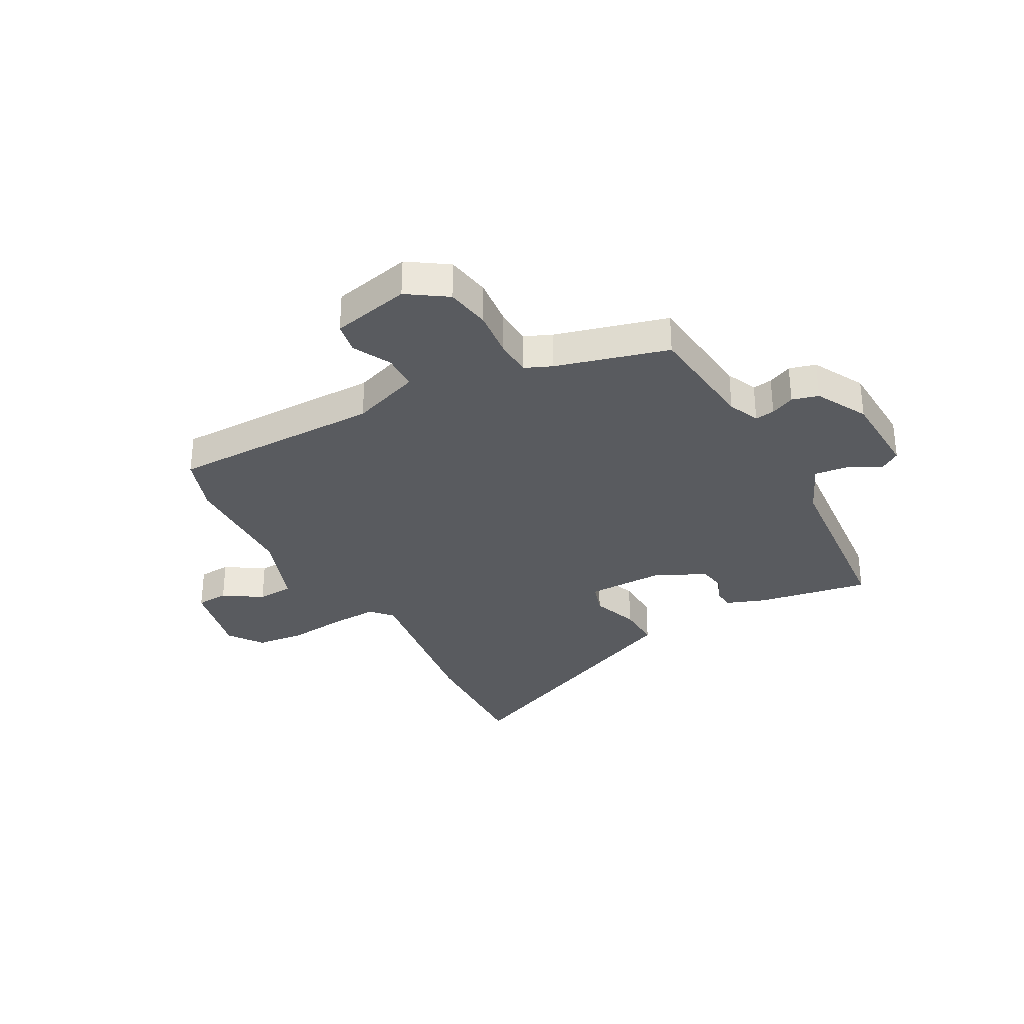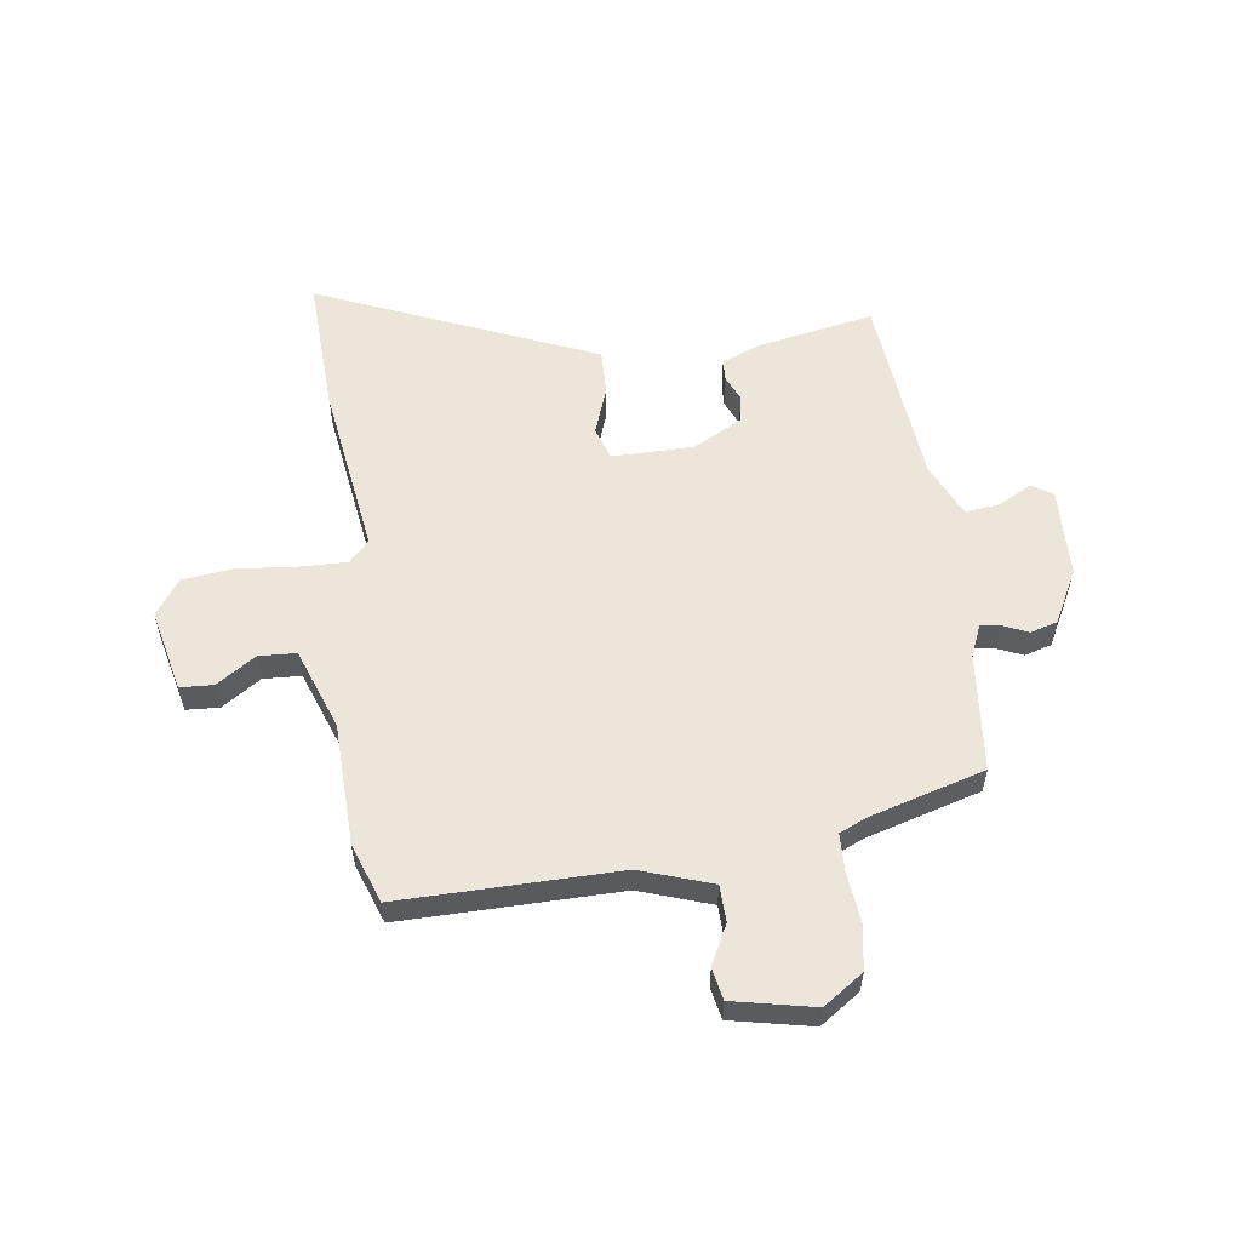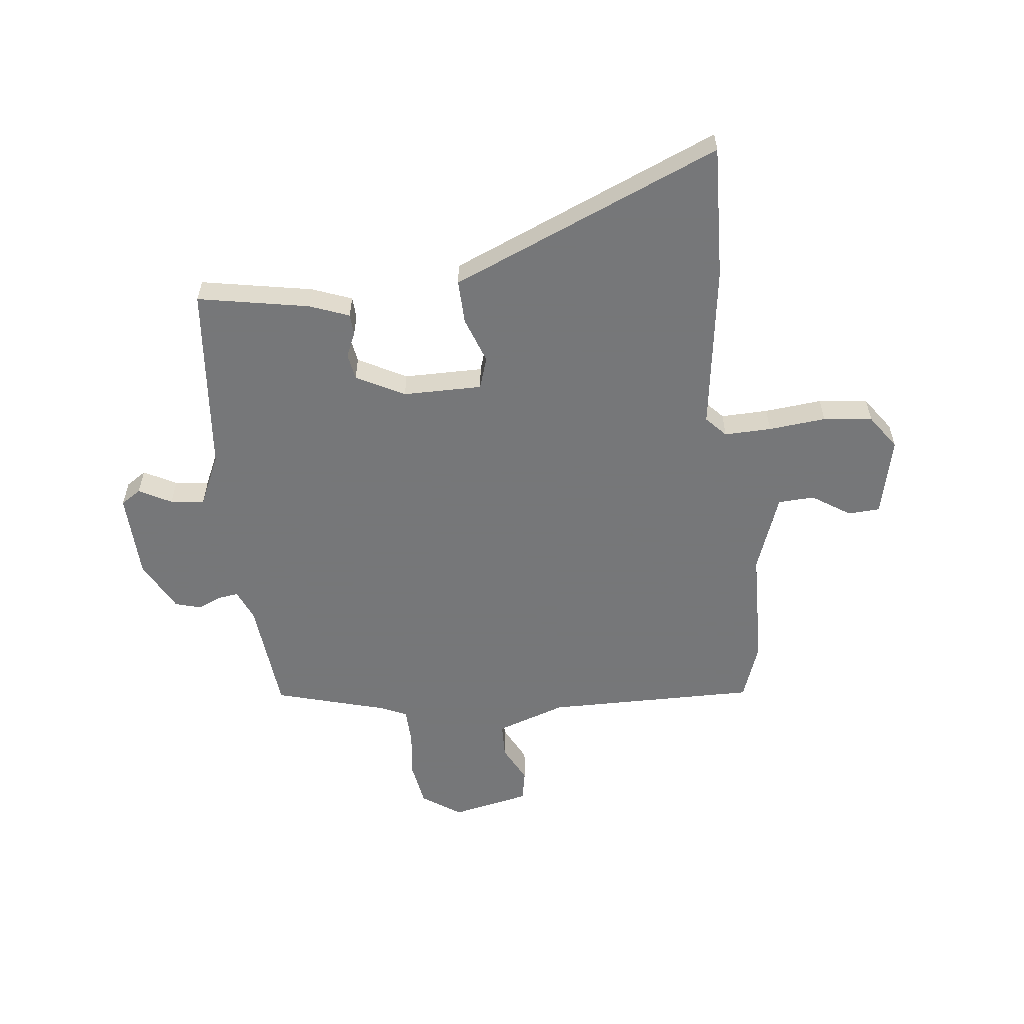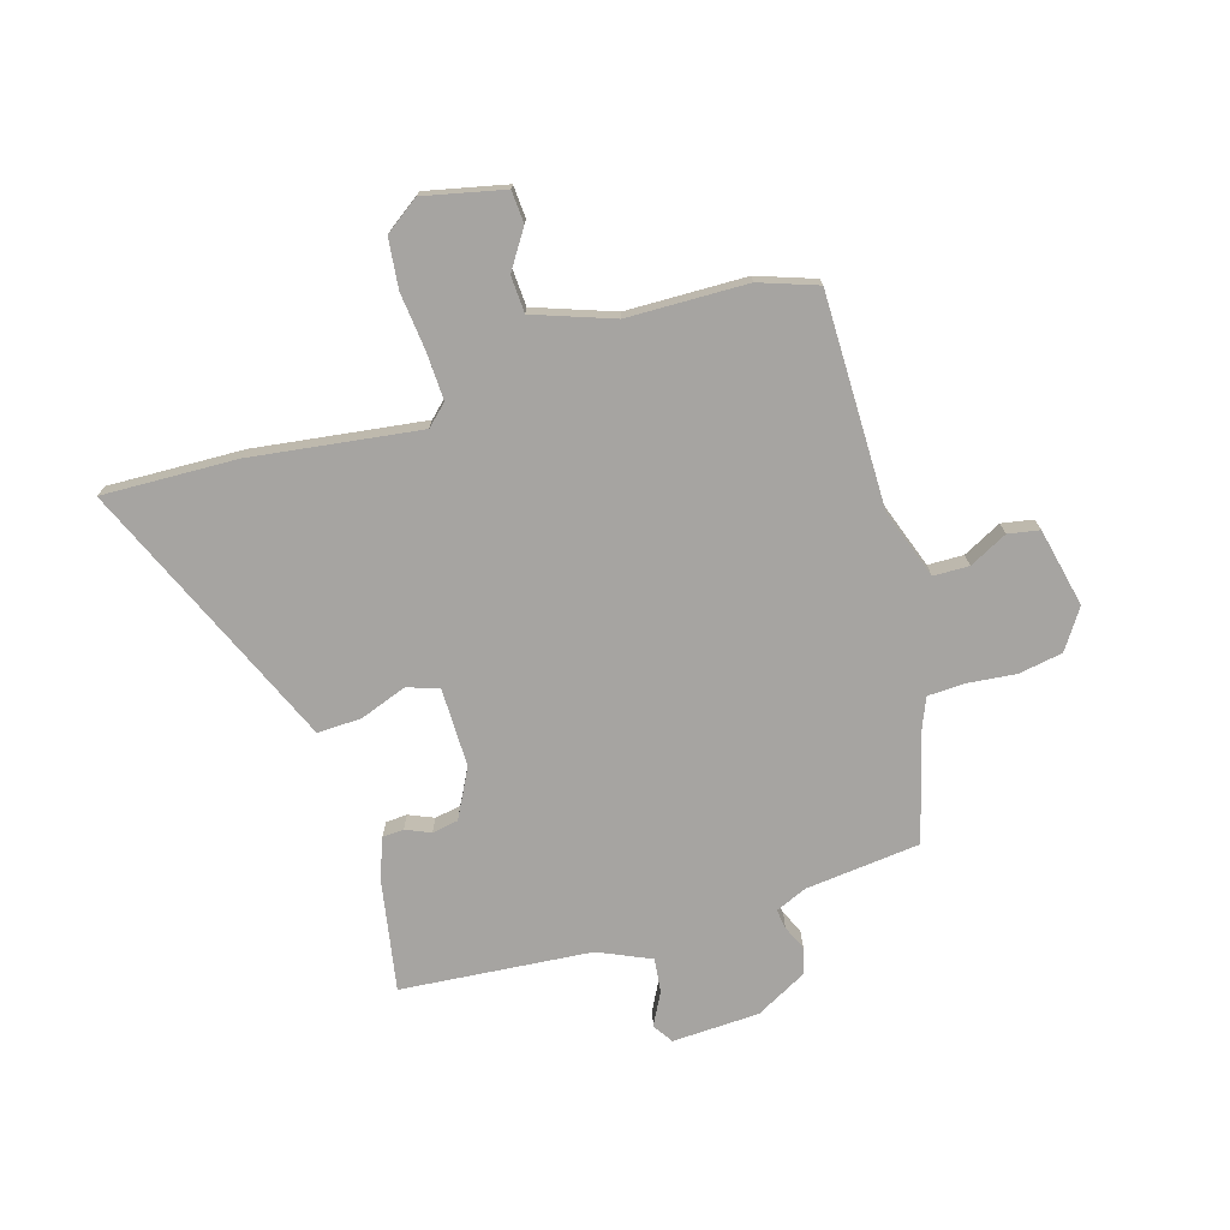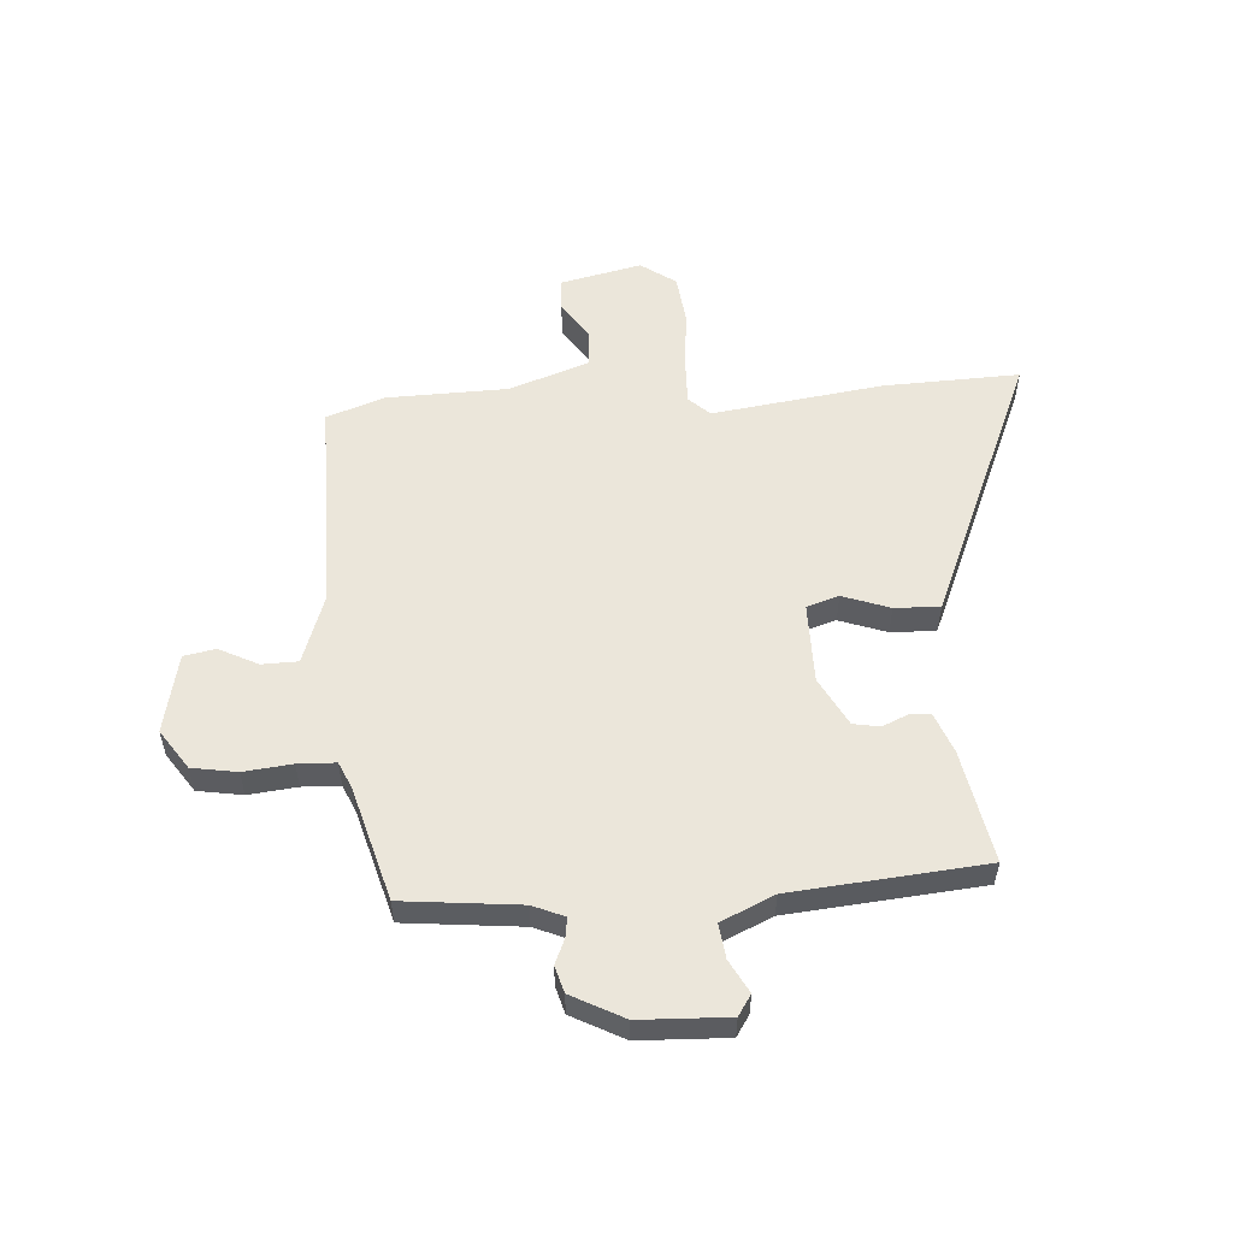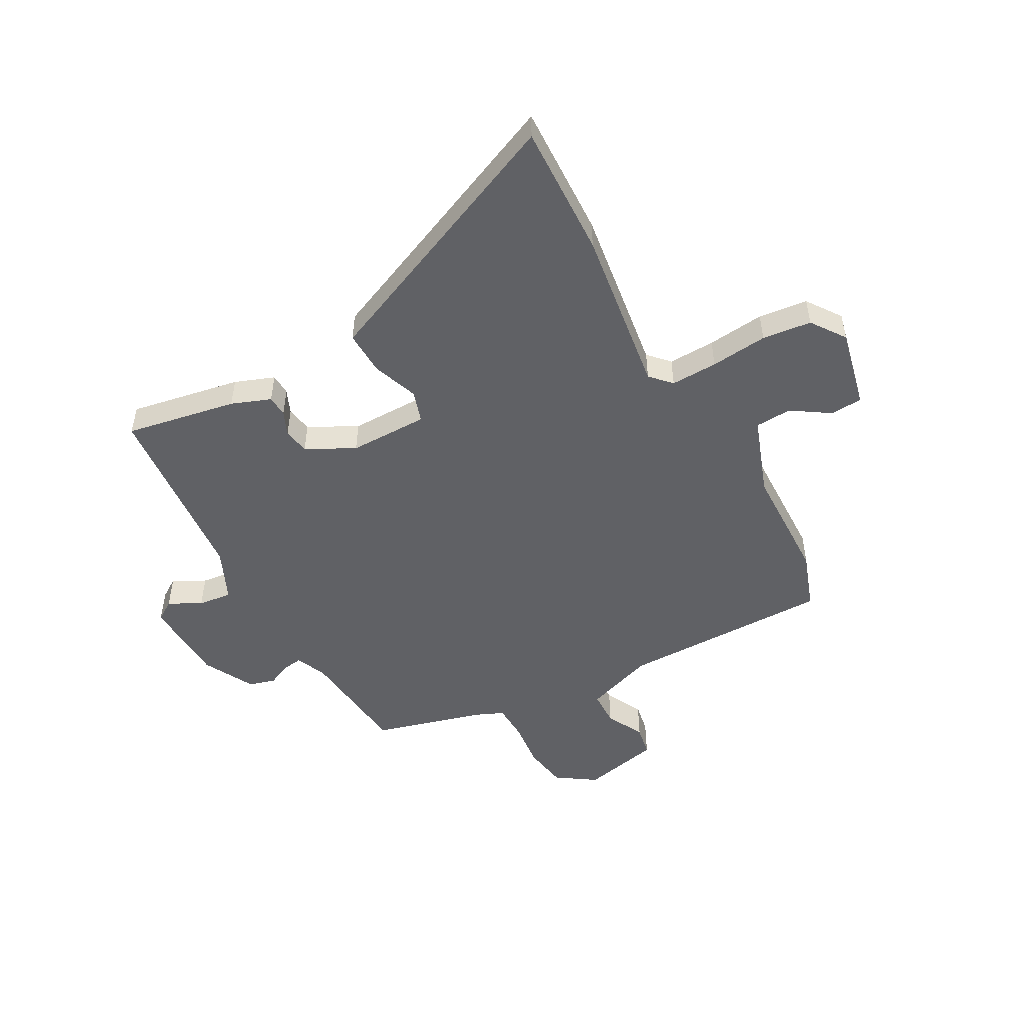
<metadata>
{"format":"obj","ext":"obj","renderer":"f3d","projection":"perspective","resolution":1024,"background":"white","views":[{"elev":-32.1,"azim":29.4,"up":"+Y"},{"elev":56.9,"azim":-7.6,"up":"+Y"},{"elev":-57.1,"azim":-173.3,"up":"+Y"},{"elev":-73.5,"azim":-72.6,"up":"+Y"},{"elev":54.7,"azim":86.5,"up":"+Y"},{"elev":-50.1,"azim":-150.7,"up":"+Y"}]}
</metadata>
<code>
v -0.523 0.07 0.436
v -0.485 0.07 0.541
v -0.097 0.07 0.536
v 0.03 0.07 0.579
v 0.032 0.07 0.644
v -0.003 0.07 0.714
v 0.008 0.07 0.771
v 0.152 0.07 0.801
v 0.223 0.07 0.752
v 0.236 0.07 0.671
v 0.226 0.07 0.584
v 0.228 0.07 0.516
v 0.277 0.07 0.494
v 0.481 0.07 0.435
v 0.501 0.07 0.225
v 0.525 0.07 0.168
v 0.561 0.07 0.173
v 0.605 0.07 0.192
v 0.653 0.07 0.178
v 0.702 0.07 0.084
v 0.707 0.07 -0.075
v 0.67 0.07 -0.099
v 0.611 0.07 -0.067
v 0.549 0.07 -0.059
v 0.505 0.07 -0.154
v 0.471 0.07 -0.501
v 0.267 0.07 -0.462
v 0.195 0.07 -0.434
v 0.193 0.07 -0.395
v 0.213 0.07 -0.35
v 0.205 0.07 -0.302
v 0.117 0.07 -0.255
v -0.028 0.07 -0.254
v -0.047 0.07 -0.312
v -0.017 0.07 -0.397
v -0.015 0.07 -0.478
v -0.12 0.07 -0.522
v -0.508 0.07 -0.685
v -0.497 0.07 -0.439
v -0.452 0.07 -0.132
v -0.487 0.07 -0.094
v -0.573 0.07 -0.096
v -0.678 0.07 -0.106
v -0.768 0.07 -0.095
v -0.812 0.07 -0.032
v -0.778 0.07 0.114
v -0.719 0.07 0.117
v -0.65 0.07 0.071
v -0.583 0.07 0.074
v -0.53 0.07 0.218
v -0.523 0 0.436
v -0.485 0 0.541
v -0.097 0 0.536
v 0.03 0 0.579
v 0.032 0 0.644
v -0.003 0 0.714
v 0.008 0 0.771
v 0.152 0 0.801
v 0.223 0 0.752
v 0.236 0 0.671
v 0.226 0 0.584
v 0.228 0 0.516
v 0.277 0 0.494
v 0.481 0 0.435
v 0.501 0 0.225
v 0.525 0 0.168
v 0.561 0 0.173
v 0.605 0 0.192
v 0.653 0 0.178
v 0.702 0 0.084
v 0.707 0 -0.075
v 0.67 0 -0.099
v 0.611 0 -0.067
v 0.549 0 -0.059
v 0.505 0 -0.154
v 0.471 0 -0.501
v 0.267 0 -0.462
v 0.195 0 -0.434
v 0.193 0 -0.395
v 0.213 0 -0.35
v 0.205 0 -0.302
v 0.117 0 -0.255
v -0.028 0 -0.254
v -0.047 0 -0.312
v -0.017 0 -0.397
v -0.015 0 -0.478
v -0.12 0 -0.522
v -0.508 0 -0.685
v -0.497 0 -0.439
v -0.452 0 -0.132
v -0.487 0 -0.094
v -0.573 0 -0.096
v -0.678 0 -0.106
v -0.768 0 -0.095
v -0.812 0 -0.032
v -0.778 0 0.114
v -0.719 0 0.117
v -0.65 0 0.071
v -0.583 0 0.074
v -0.53 0 0.218
f 46 47 48
f 45 46 48
f 44 45 48
f 43 44 48
f 42 43 48
f 41 42 48 49
f 40 41 49 50
f 37 38 39 40
f 50 1 2
f 40 50 2
f 37 40 2
f 36 37 2
f 35 36 2
f 34 35 2
f 28 29 30
f 27 28 30
f 26 27 30
f 25 26 30
f 24 25 30 31
f 21 22 23
f 20 21 23
f 19 20 23
f 18 19 23
f 17 18 23
f 16 17 23 24
f 24 31 32
f 16 24 32
f 15 16 32
f 9 10 11
f 8 9 11
f 7 8 11
f 6 7 11
f 5 6 11
f 4 5 11 12
f 3 4 12 13
f 33 34 2 3
f 15 32 33
f 14 15 33
f 13 14 33
f 3 13 33
f 98 97 96
f 98 96 95
f 98 95 94
f 98 94 93
f 98 93 92
f 99 98 92 91
f 100 99 91 90
f 90 89 88 87
f 52 51 100
f 52 100 90
f 52 90 87
f 52 87 86
f 52 86 85
f 52 85 84
f 80 79 78
f 80 78 77
f 80 77 76
f 80 76 75
f 81 80 75 74
f 73 72 71
f 73 71 70
f 73 70 69
f 73 69 68
f 73 68 67
f 74 73 67 66
f 82 81 74
f 82 74 66
f 82 66 65
f 61 60 59
f 61 59 58
f 61 58 57
f 61 57 56
f 61 56 55
f 62 61 55 54
f 63 62 54 53
f 53 52 84 83
f 83 82 65
f 83 65 64
f 83 64 63
f 83 63 53
f 1 51 52 2
f 2 52 53 3
f 3 53 54 4
f 4 54 55 5
f 5 55 56 6
f 6 56 57 7
f 7 57 58 8
f 8 58 59 9
f 9 59 60 10
f 10 60 61 11
f 11 61 62 12
f 12 62 63 13
f 13 63 64 14
f 14 64 65 15
f 15 65 66 16
f 16 66 67 17
f 17 67 68 18
f 18 68 69 19
f 19 69 70 20
f 20 70 71 21
f 21 71 72 22
f 22 72 73 23
f 23 73 74 24
f 24 74 75 25
f 25 75 76 26
f 26 76 77 27
f 27 77 78 28
f 28 78 79 29
f 29 79 80 30
f 30 80 81 31
f 31 81 82 32
f 32 82 83 33
f 33 83 84 34
f 34 84 85 35
f 35 85 86 36
f 36 86 87 37
f 37 87 88 38
f 38 88 89 39
f 39 89 90 40
f 40 90 91 41
f 41 91 92 42
f 42 92 93 43
f 43 93 94 44
f 44 94 95 45
f 45 95 96 46
f 46 96 97 47
f 47 97 98 48
f 48 98 99 49
f 49 99 100 50
f 50 100 51 1

</code>
